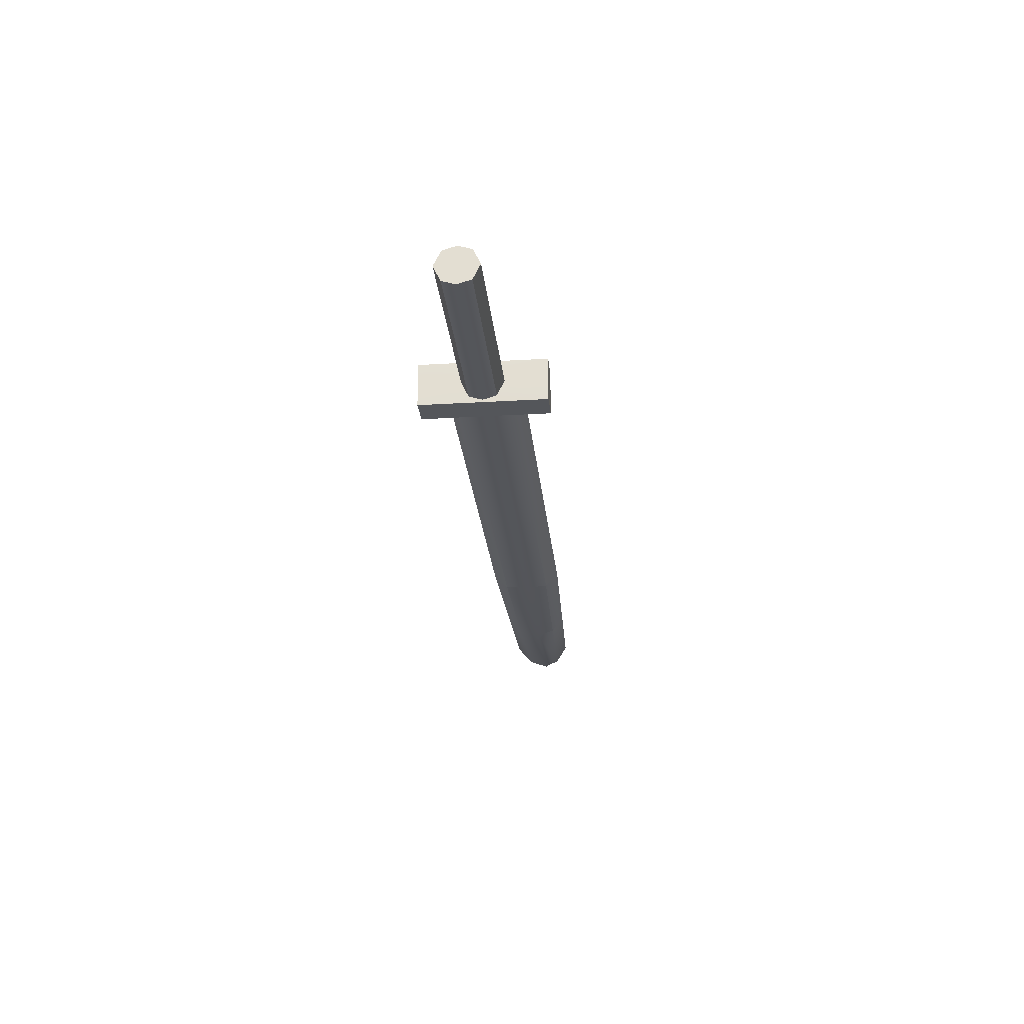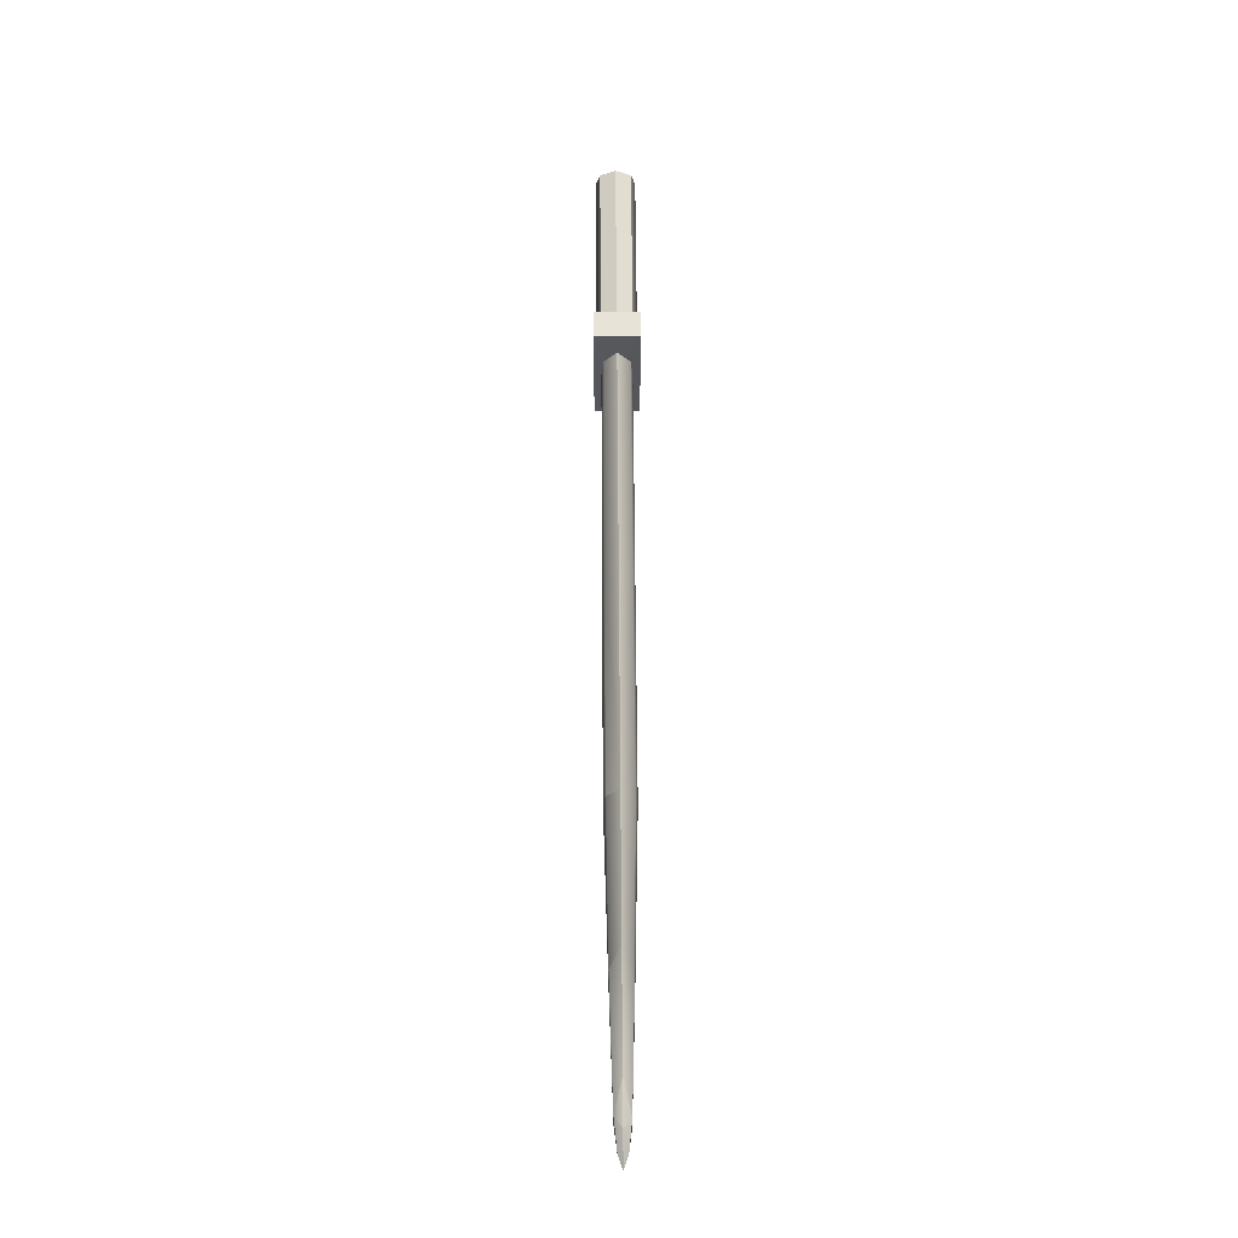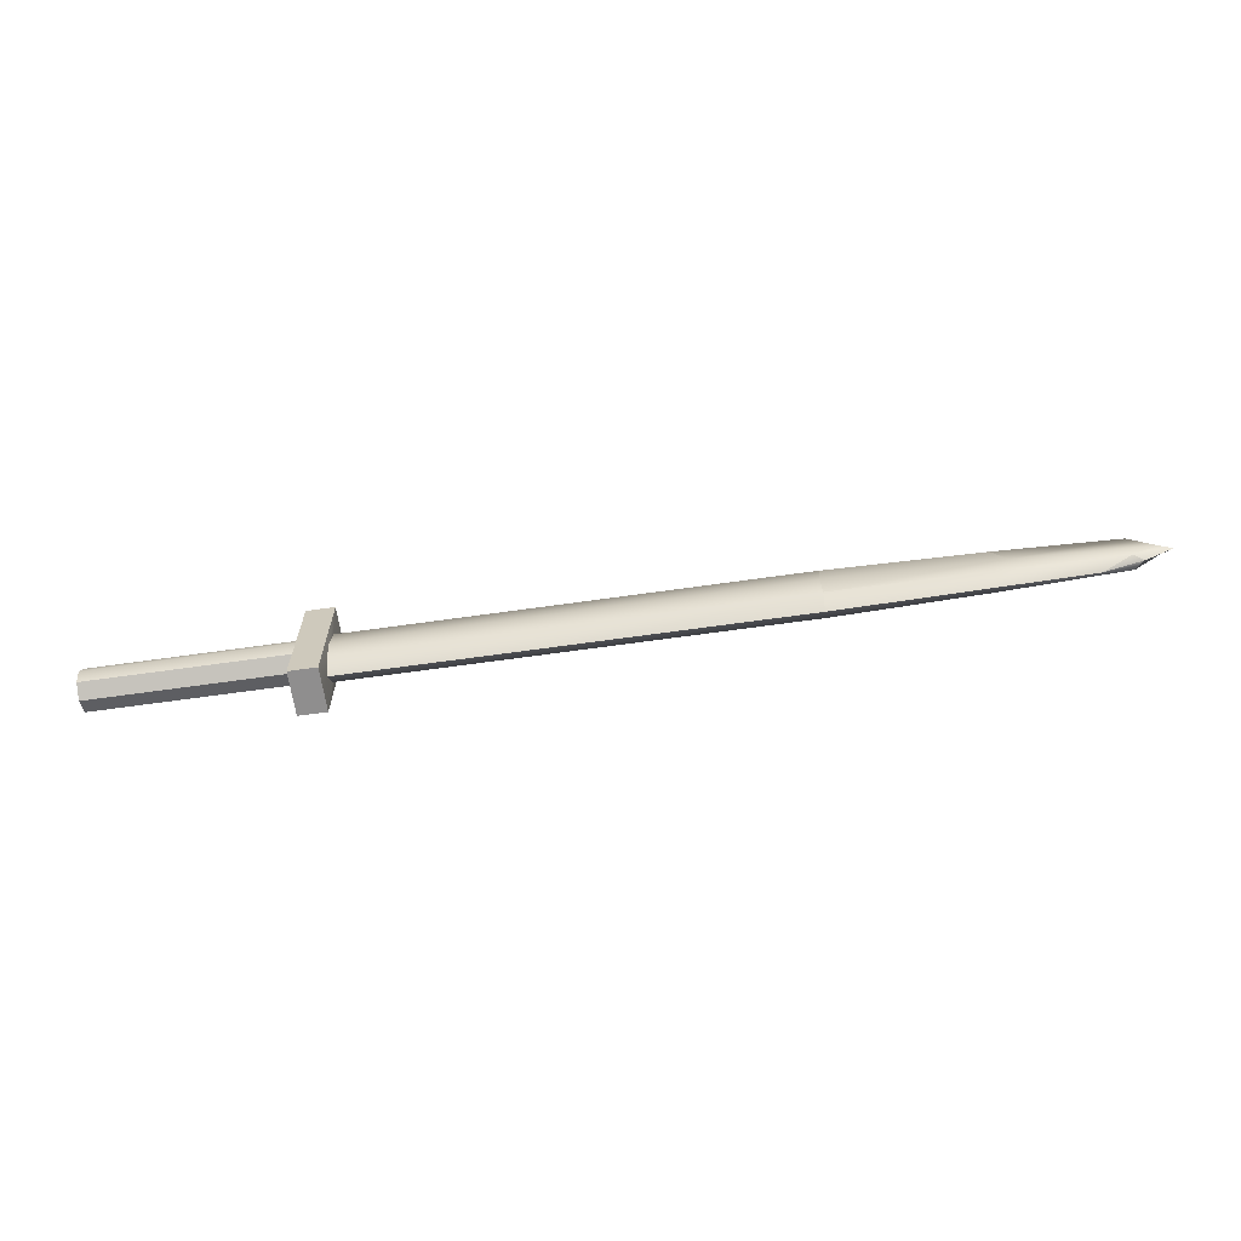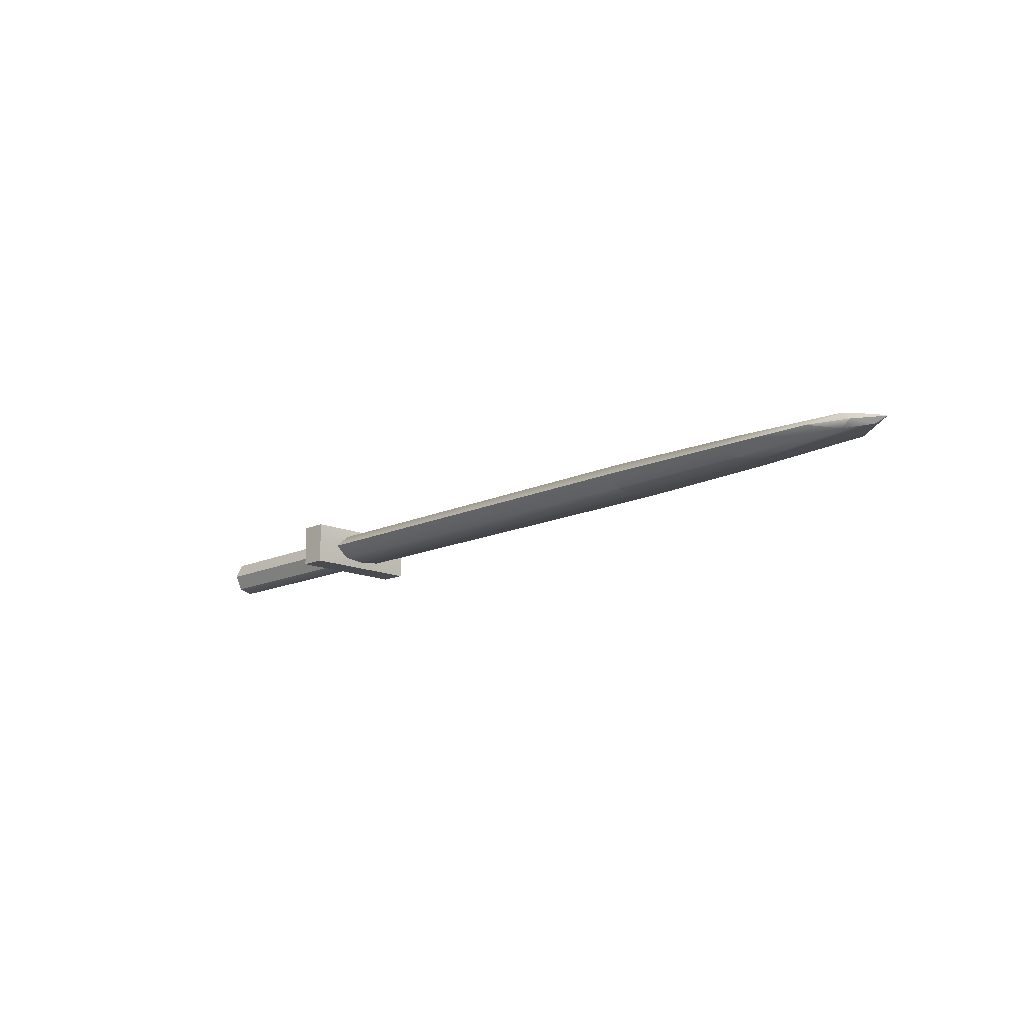
<metadata>
{"format":"obj","ext":"obj","renderer":"f3d","projection":"perspective","resolution":1024,"background":"white","views":[{"elev":-25.5,"azim":-84.5,"up":"+Y"},{"elev":62.4,"azim":89.6,"up":"+Z"},{"elev":-65.0,"azim":8.2,"up":"+Z"},{"elev":-14.4,"azim":45.9,"up":"+Y"}]}
</metadata>
<code>
o Mesh
v -0.1021 -0.0045 -0.008321
v 0.05525 -0.0045 -0.008321
v 0.1517 -0.002664 -0.006258
v 0.161 -0.001625 0
v 0.1517 -0.002664 0.006258
v 0.05525 -0.0045 0.008321
v -0.1021 -0.0045 0.008321
v -0.1023 -0.005325 0
v 0.055 -0.005325 0
v -0.1023 0 -0.01323
v 0.055 0 -0.01323
v 0.1411 3.063e-20 -0.01092
v 0.1411 -6.299e-22 0.01092
v 0.055 0 0.01323
v -0.1023 0 0.01323
v -0.1025 0 0
v -0.1021 0.0045 -0.008321
v 0.05525 0.0045 -0.008321
v 0.1521 0.002664 -0.006258
v 0.161 0.001625 0
v 0.1521 0.002664 0.006258
v 0.05525 0.0045 0.008321
v -0.1021 0.0045 0.008321
v -0.1023 0.005325 0
v 0.055 0.005325 0
v -0.1025 -0.007873 -0.02231
v -0.1025 -0.007873 0.02231
v -0.1025 -0.007873 0
v -0.1025 0 -0.02231
v -0.1025 0 0.02231
v -0.1025 0.007873 -0.02231
v -0.1025 0.007873 0.02231
v -0.1025 0.007873 0
v -0.1125 0 0.02231
v -0.1125 0 0
v -0.1125 -0.007873 0
v -0.1125 -0.007873 0.02231
v -0.1125 0 -0.02231
v -0.1125 -0.007873 -0.02231
v -0.1125 0.007873 0.02231
v -0.1125 0.007873 0
v -0.1125 0.007873 -0.02231
v -0.1125 0 0.007418
v -0.1125 -0.006958 0
v -0.1125 -0.005457 0.004834
v -0.1125 0 -0.007418
v -0.1125 -0.005457 -0.004834
v -0.1125 0.005457 0.004834
v -0.1125 0.006958 0
v -0.1125 0.005457 -0.004834
v -0.1839 0 0.007418
v -0.1839 1.084e-19 0
v -0.1839 -0.006958 0
v -0.1839 -0.005457 0.004834
v -0.1839 0 -0.007418
v -0.1839 -0.005457 -0.004834
v -0.1839 0.005457 0.004834
v -0.1839 0.006958 0
v -0.1839 0.005457 -0.004834
v 0.1143 -0.003846 0
v 0.1092 -0.003811 -0.007211
v 0.1092 -0.003811 0.007211
v 0.1031 1.111e-20 -0.01195
v 0.1031 0 0.01195
v 0.1092 0.003811 -0.007211
v 0.1092 0.003811 0.007211
v 0.1143 0.003846 0
v -0.02392 -0.0045 -0.008321
v -0.02417 -0.005325 0
v -0.02392 -0.0045 0.008321
v -0.02417 0 -0.01323
v -0.02417 0 0.01323
v -0.02392 0.0045 -0.008321
v -0.02392 0.0045 0.008321
v -0.02417 0.005325 0
v 0.1656 1.5e-20 0
v 0.1552 6.17e-21 0.00617
v 0.1552 6.17e-21 -0.00617
g Default
f 15 23 32 30
f 23 24 33 32
f 24 17 31 33
f 17 10 29 31
f 10 1 26 29
f 1 8 28 26
f 8 7 27 28
f 7 15 30 27
f 37 27 30 34
f 36 28 27 37
f 38 29 26 39
f 39 26 28 36
f 34 30 32 40
f 40 32 33 41
f 41 33 31 42
f 42 31 29 38
f 39 36 44 47
f 36 37 45 44
f 37 34 43 45
f 34 40 48 43
f 40 41 49 48
f 41 42 50 49
f 42 38 46 50
f 38 39 47 46
f 54 45 43 51
f 53 44 45 54
f 55 46 47 56
f 56 47 44 53
f 51 43 48 57
f 57 48 49 58
f 58 49 50 59
f 59 50 46 55
f 51 52 53 54
f 52 55 56 53
f 57 58 52 51
f 58 59 55 52
f 60 9 2 61
f 62 6 9 60
f 61 2 11 63
f 62 5 13 64
f 64 14 6 62
f 63 11 18 65
f 66 22 14 64
f 67 20 19 65
f 65 18 25 67
f 66 21 20 67
f 67 25 22 66
f 69 8 1 68
f 68 2 9 69
f 70 7 8 69
f 69 9 6 70
f 68 1 10 71
f 71 11 2 68
f 72 15 7 70
f 70 6 14 72
f 71 10 17 73
f 73 18 11 71
f 74 23 15 72
f 72 14 22 74
f 73 17 24 75
f 75 25 18 73
f 75 24 23 74
f 74 22 25 75
f 60 4 5 62
f 66 64 13 21
f 77 76 20 21
f 13 77 21
f 77 5 4 76
f 13 5 77
f 60 61 3 4
f 61 63 12 3
f 65 19 12 63
f 12 19 78
f 20 76 78 19
f 3 12 78
f 76 4 3 78

</code>
